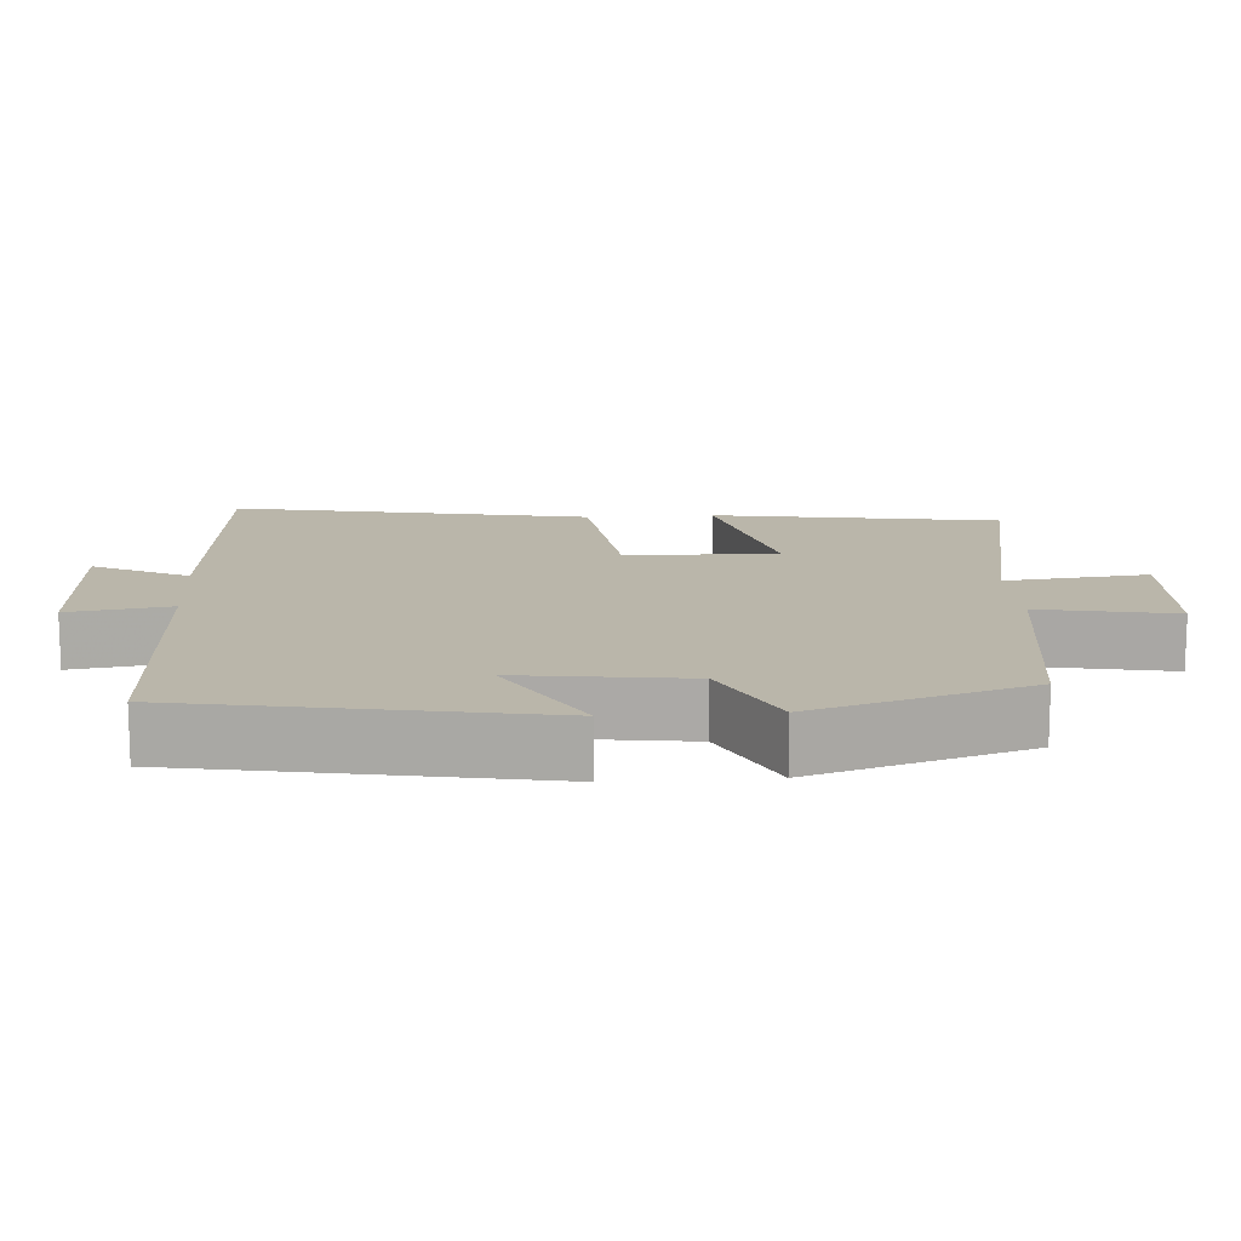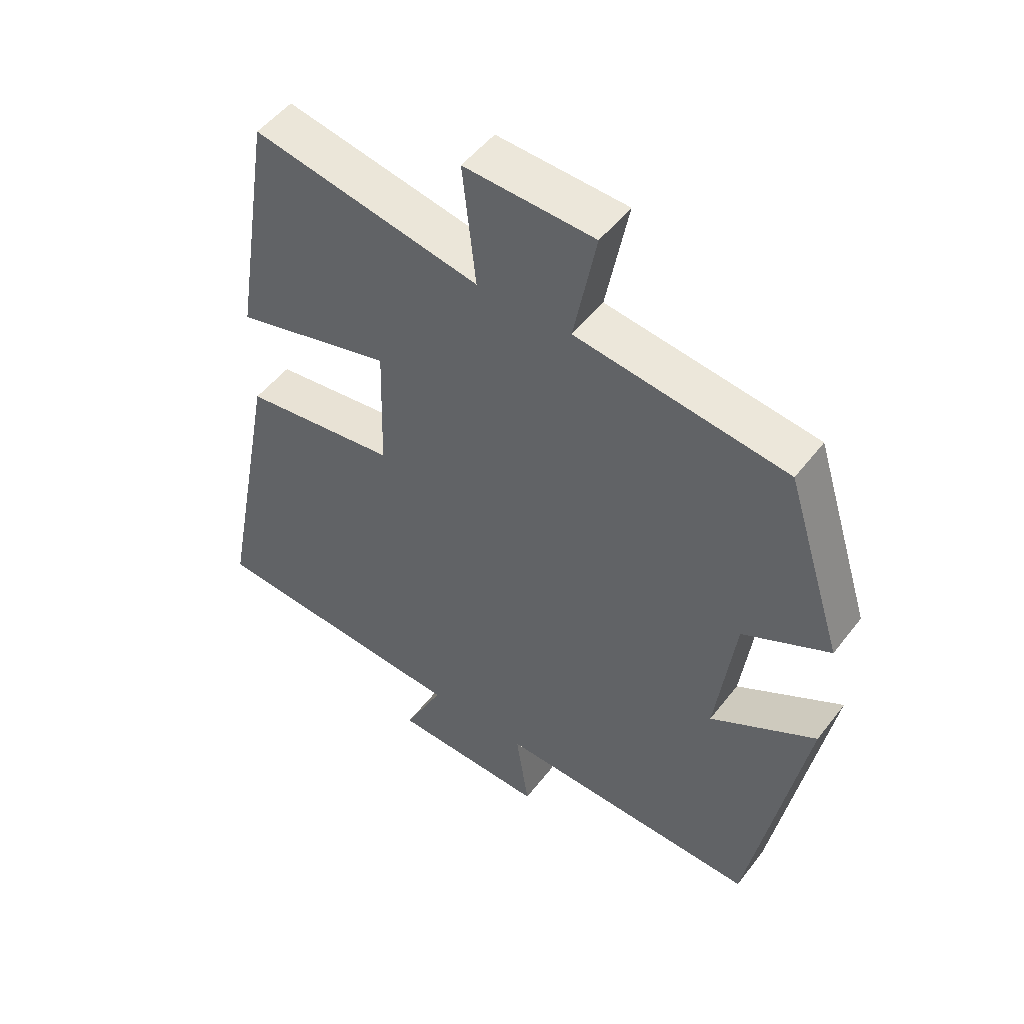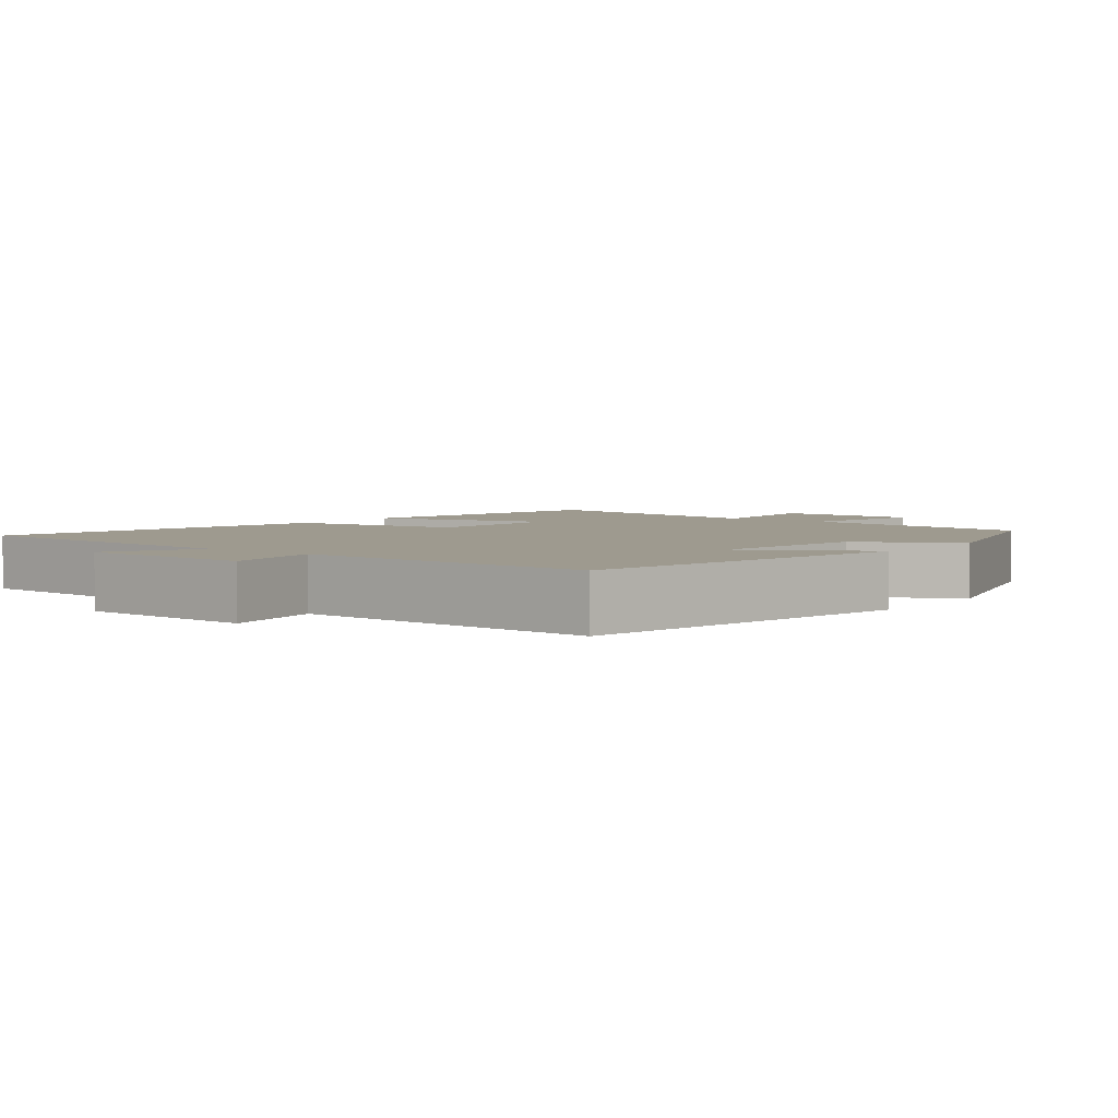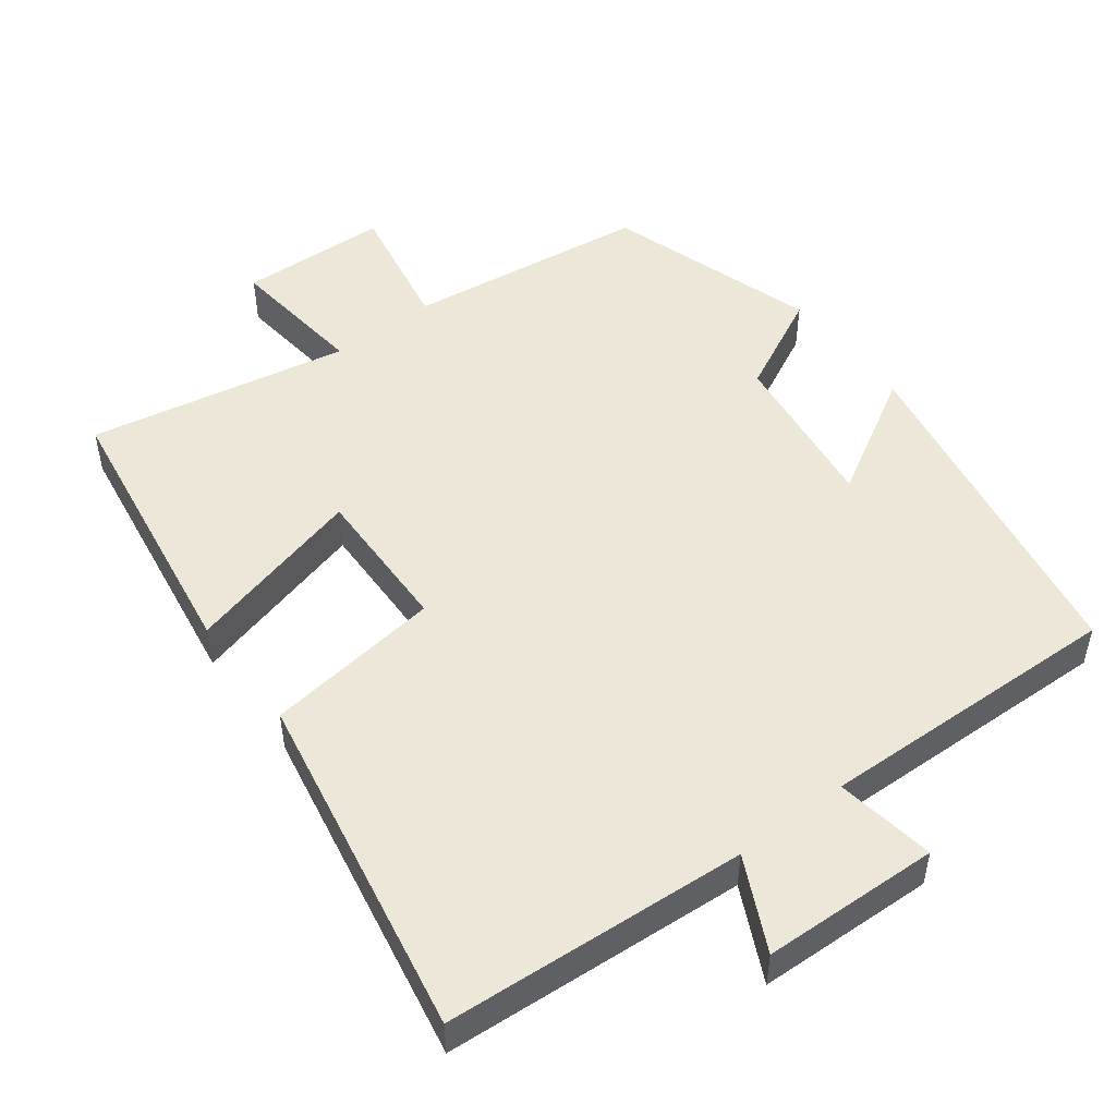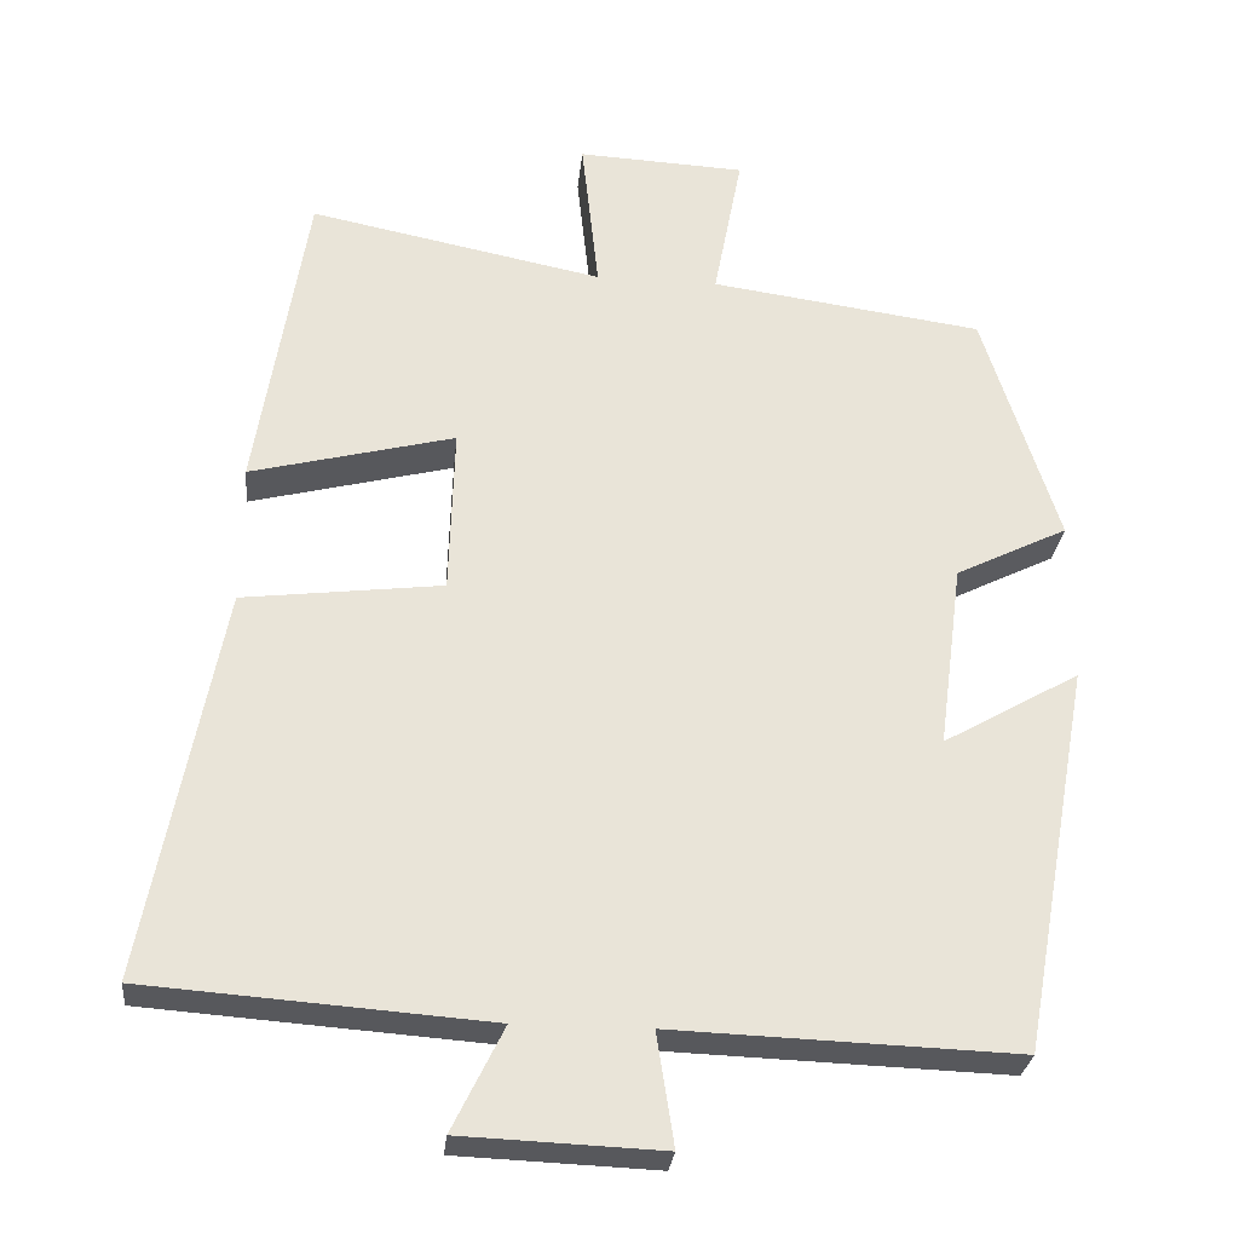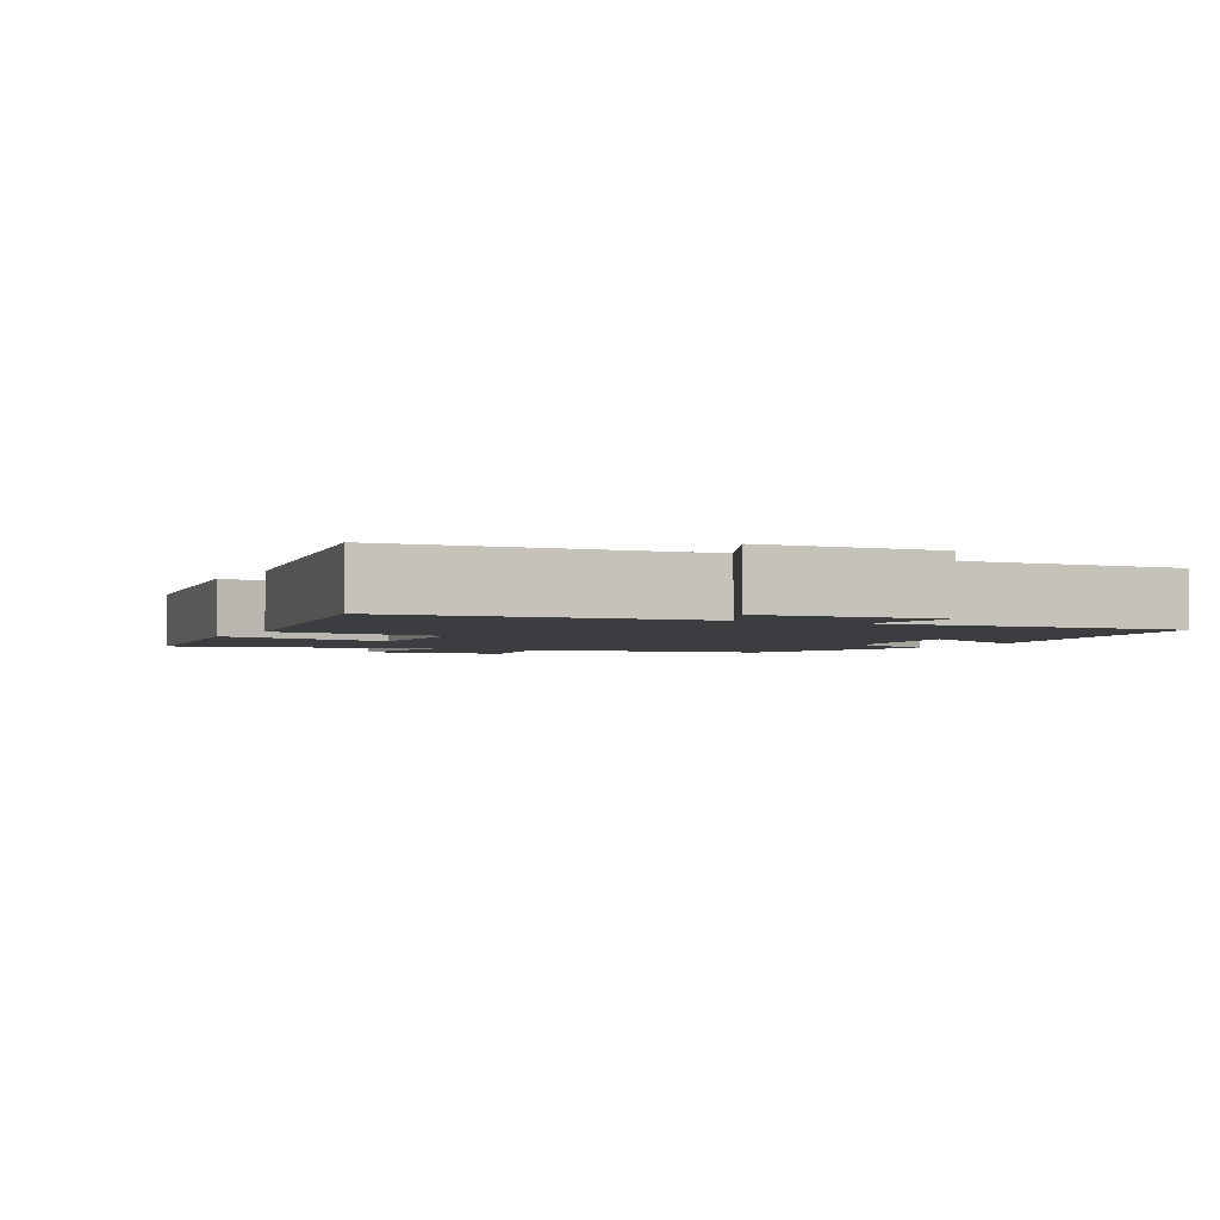
<metadata>
{"format":"obj","ext":"obj","renderer":"f3d","projection":"perspective","resolution":1024,"background":"white","views":[{"elev":13.8,"azim":-93.9,"up":"+Y"},{"elev":50.5,"azim":-143.8,"up":"+Z"},{"elev":3.8,"azim":-142.4,"up":"+Y"},{"elev":50.2,"azim":142.5,"up":"+Y"},{"elev":-28.4,"azim":174.2,"up":"+Z"},{"elev":-2.6,"azim":152.9,"up":"+Y"}]}
</metadata>
<code>
v 0.592 0.07 -0.469
v 0.172 0.07 -0.5
v 0.235 0.07 -0.628
v -0.011 0.07 -0.638
v 0.01 0.07 -0.5
v -0.413 0.07 -0.515
v -0.5 0.07 -0.037
v -0.332 0.07 -0.133
v -0.362 0.07 0.095
v -0.5 0.07 0.163
v -0.408 0.07 0.454
v -0.073 0.07 0.5
v -0.108 0.07 0.683
v 0.098 0.07 0.693
v 0.077 0.07 0.5
v 0.438 0.07 0.572
v 0.5 0.07 0.185
v 0.249 0.07 0.249
v 0.255 0.07 0.043
v 0.5 0.07 0.013
v 0.592 0 -0.469
v 0.172 0 -0.5
v 0.235 0 -0.628
v -0.011 0 -0.638
v 0.01 0 -0.5
v -0.413 0 -0.515
v -0.5 0 -0.037
v -0.332 0 -0.133
v -0.362 0 0.095
v -0.5 0 0.163
v -0.408 0 0.454
v -0.073 0 0.5
v -0.108 0 0.683
v 0.098 0 0.693
v 0.077 0 0.5
v 0.438 0 0.572
v 0.5 0 0.185
v 0.249 0 0.249
v 0.255 0 0.043
v 0.5 0 0.013
f 19 20 1 2
f 18 19 2
f 15 16 17 18
f 15 18 2
f 12 13 14 15
f 12 15 2
f 9 10 11 12
f 8 9 12 2
f 5 6 7 8
f 5 8 2 3
f 3 4 5
f 22 21 40 39
f 22 39 38
f 38 37 36 35
f 22 38 35
f 35 34 33 32
f 22 35 32
f 32 31 30 29
f 22 32 29 28
f 28 27 26 25
f 23 22 28 25
f 25 24 23
f 1 21 22 2
f 2 22 23 3
f 3 23 24 4
f 4 24 25 5
f 5 25 26 6
f 6 26 27 7
f 7 27 28 8
f 8 28 29 9
f 9 29 30 10
f 10 30 31 11
f 11 31 32 12
f 12 32 33 13
f 13 33 34 14
f 14 34 35 15
f 15 35 36 16
f 16 36 37 17
f 17 37 38 18
f 18 38 39 19
f 19 39 40 20
f 20 40 21 1

</code>
